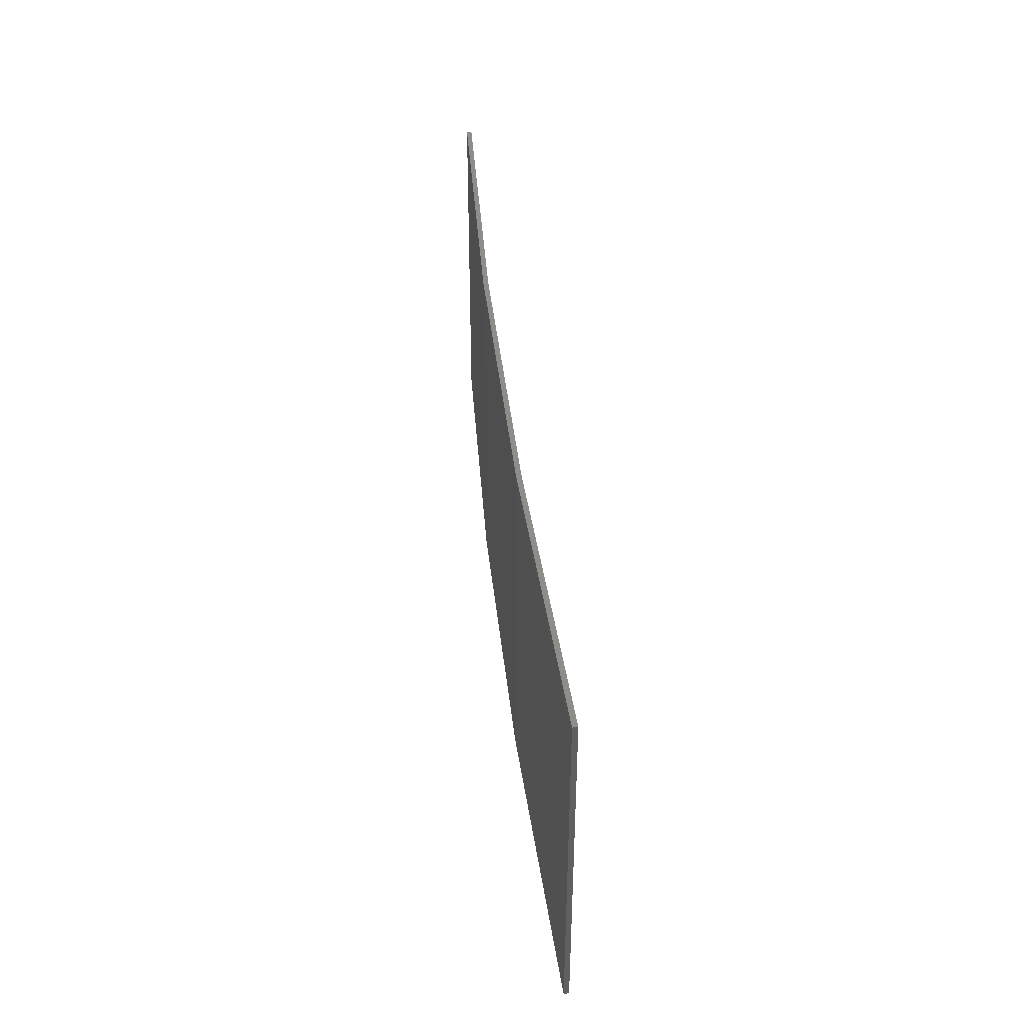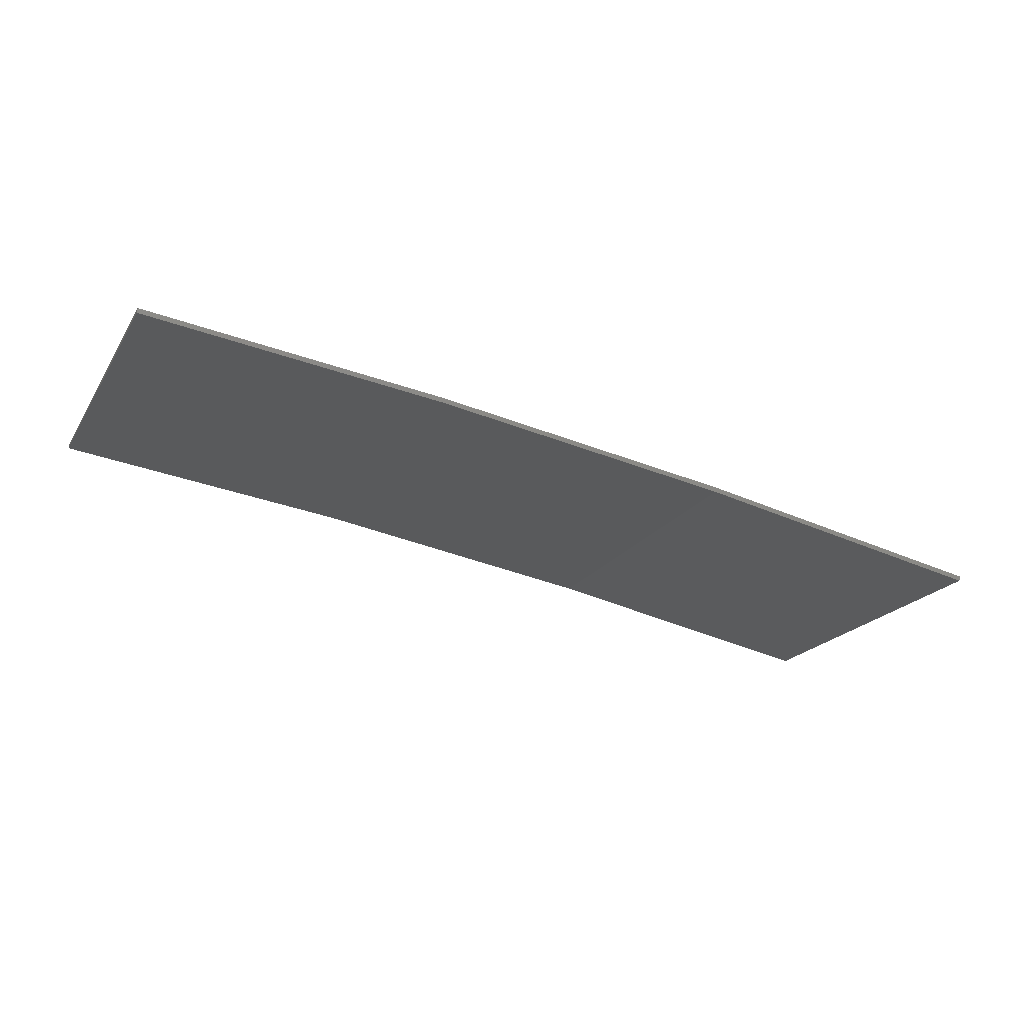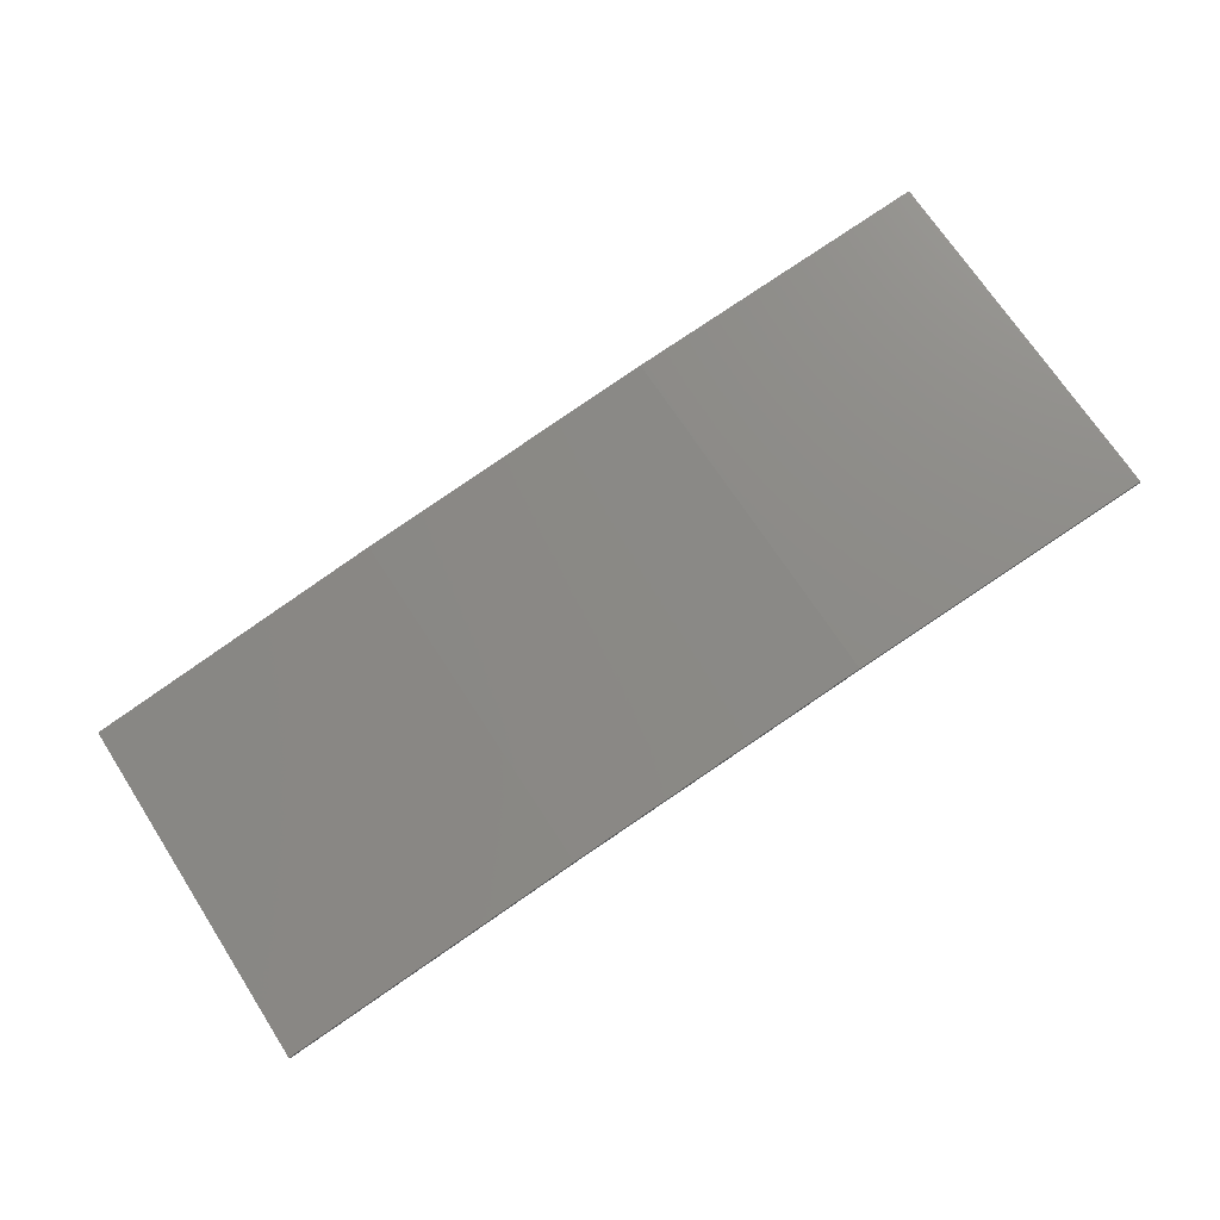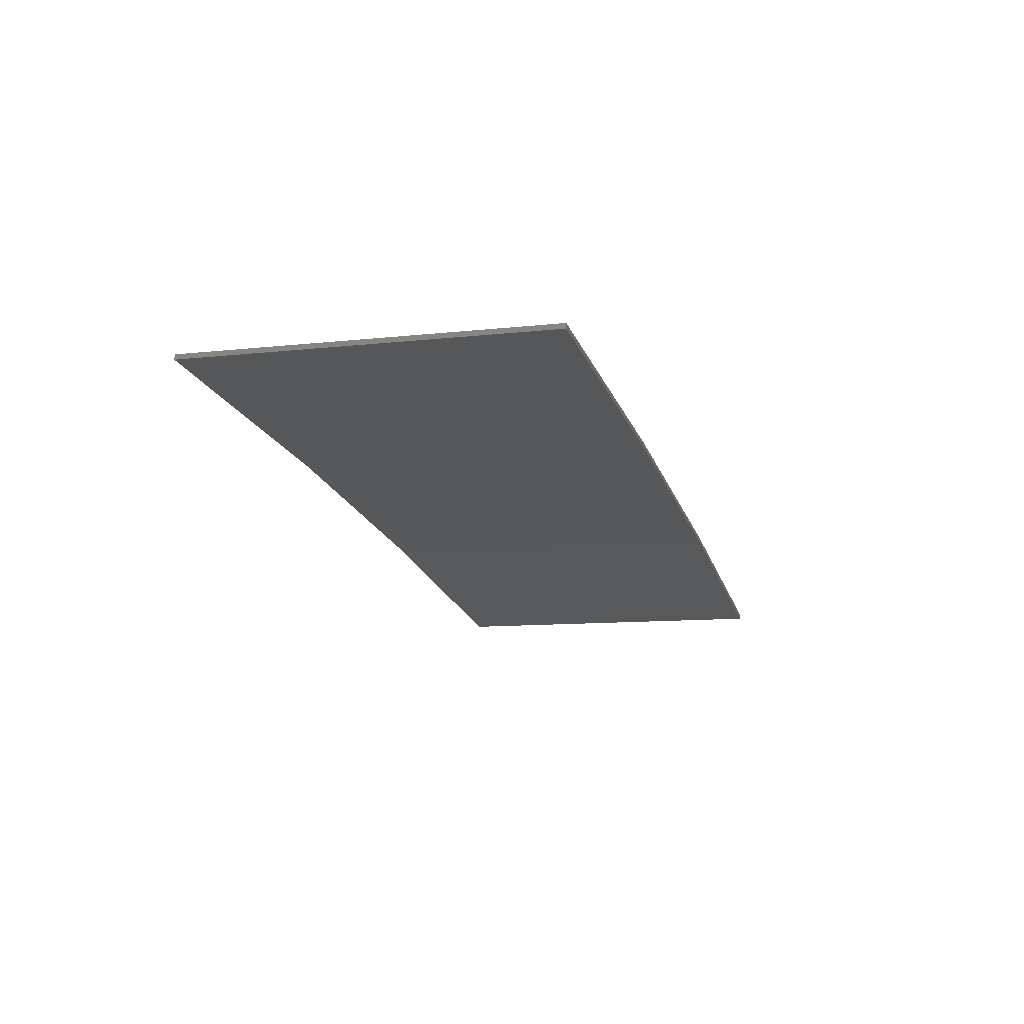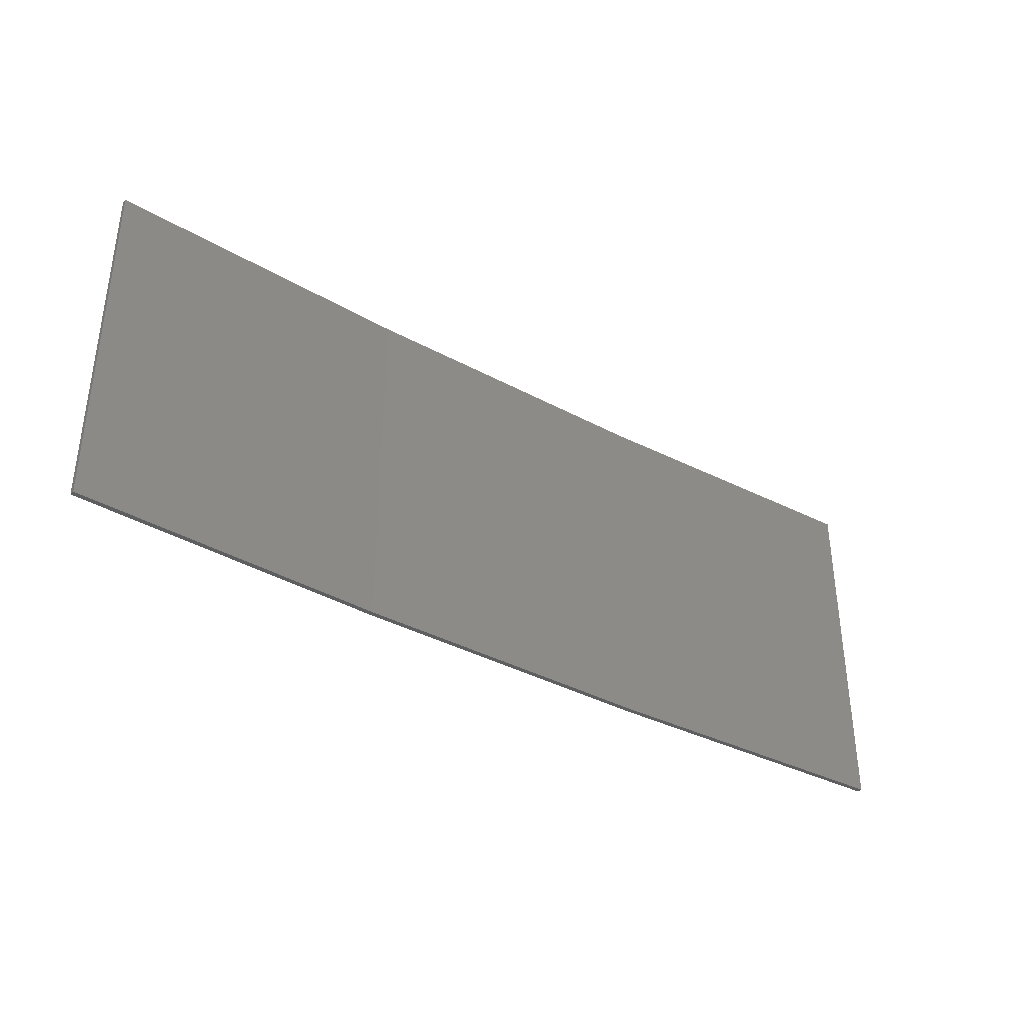
<metadata>
{"format":"stl","ext":"stl","renderer":"f3d","projection":"perspective","resolution":1024,"background":"white","views":[{"elev":41.3,"azim":-105.1,"up":"+Z"},{"elev":-20.3,"azim":-23.3,"up":"+Y"},{"elev":70.2,"azim":147.1,"up":"+Y"},{"elev":-9.9,"azim":-73.8,"up":"+Y"},{"elev":-37.0,"azim":-44.0,"up":"+Z"}]}
</metadata>
<code>
# stl→obj: 16 verts, 28 faces
v 12.92 3.477 -342
v 9.877 3.851 -342
v 9.877 3.851 -338.5
v 12.92 3.477 -338.5
v 15.95 2.999 -342
v 15.95 2.999 -338.5
v 18.96 2.419 -342
v 18.96 2.419 -338.5
v 18.95 2.37 -338.5
v 18.95 2.37 -342
v 9.872 3.801 -338.5
v 12.91 3.427 -342
v 12.91 3.427 -338.5
v 9.872 3.801 -342
v 15.94 2.95 -342
v 15.94 2.95 -338.5
f 1 2 3
f 1 3 4
f 5 4 6
f 5 1 4
f 7 6 8
f 7 5 6
f 7 9 10
f 8 9 7
f 11 12 13
f 14 12 11
f 13 15 16
f 12 15 13
f 16 10 9
f 15 10 16
f 14 3 2
f 11 3 14
f 16 9 8
f 6 16 8
f 13 16 6
f 4 13 6
f 11 13 4
f 3 11 4
f 10 15 7
f 15 5 7
f 15 12 5
f 12 1 5
f 12 14 1
f 14 2 1

</code>
